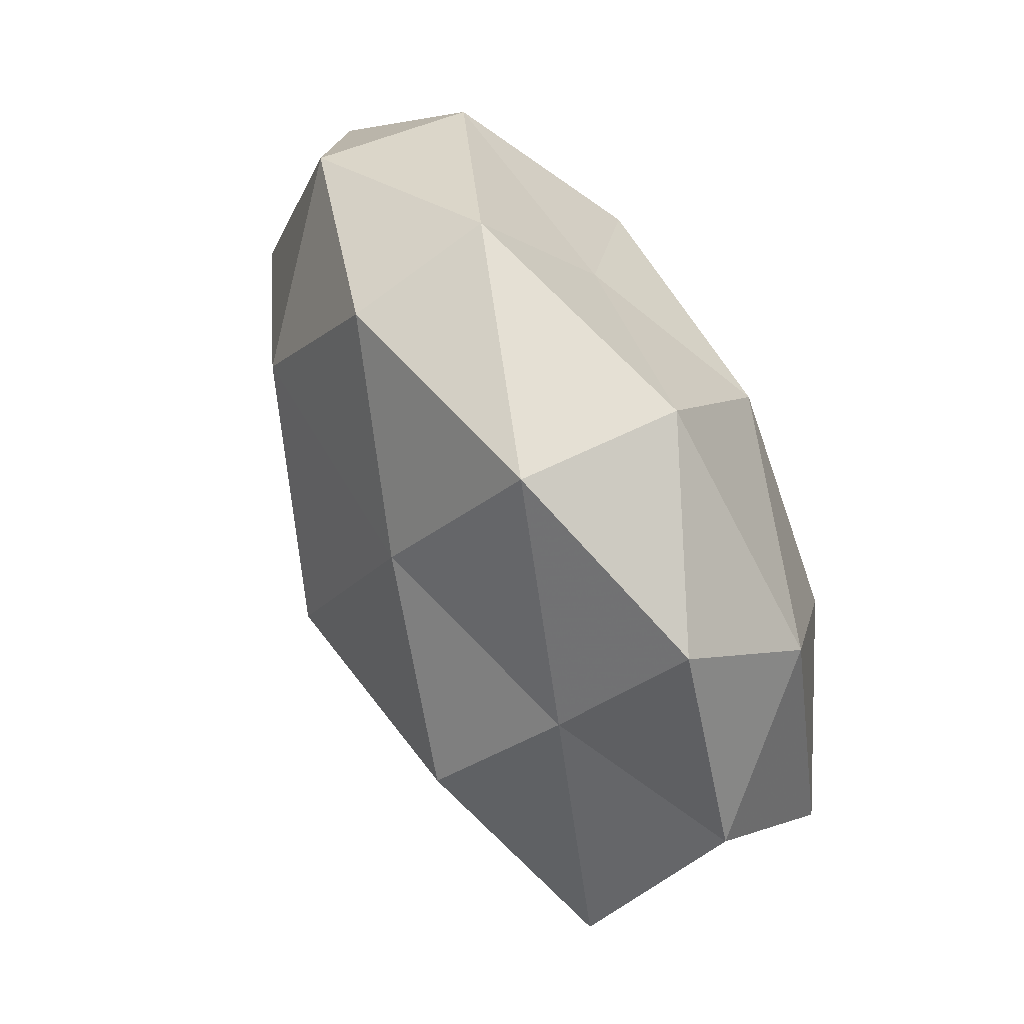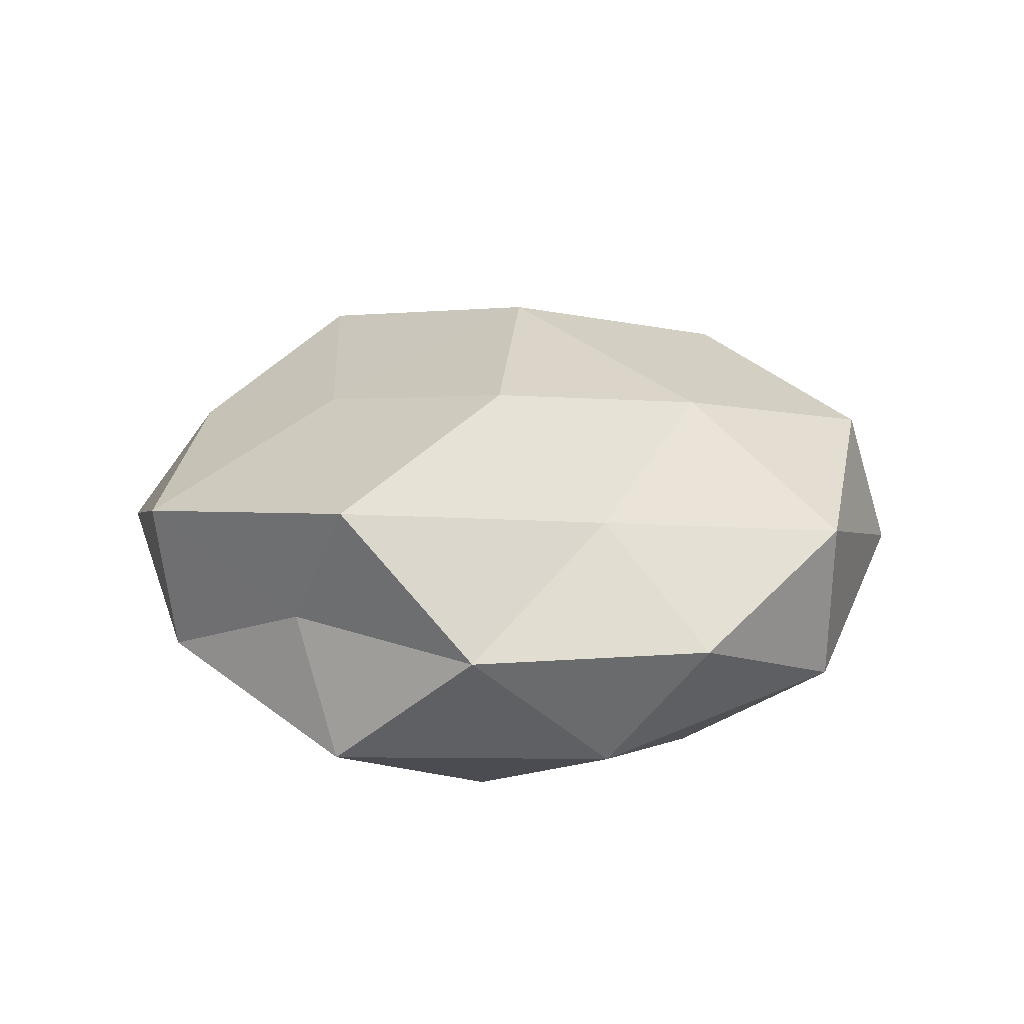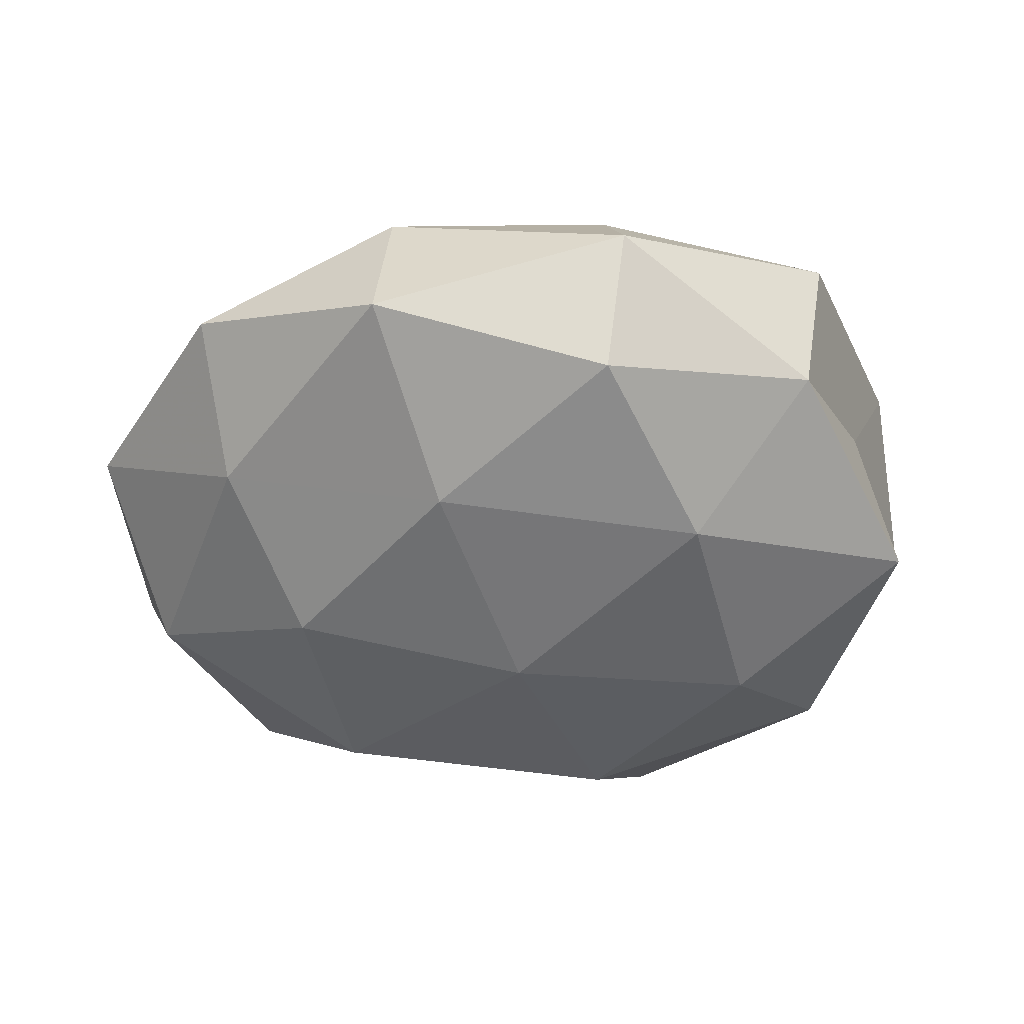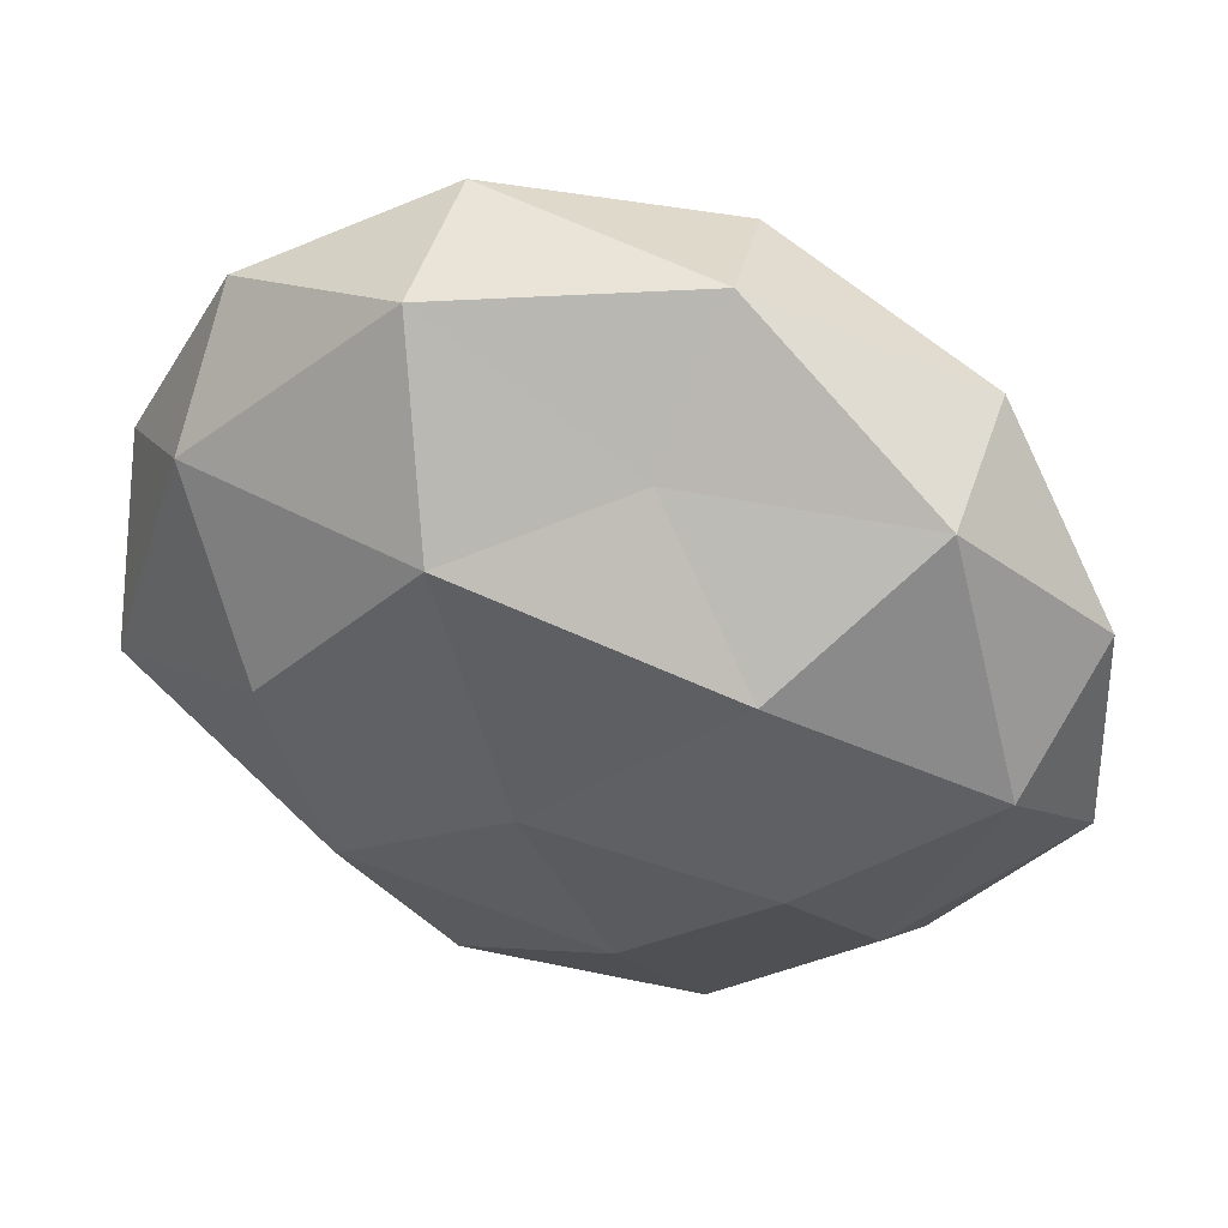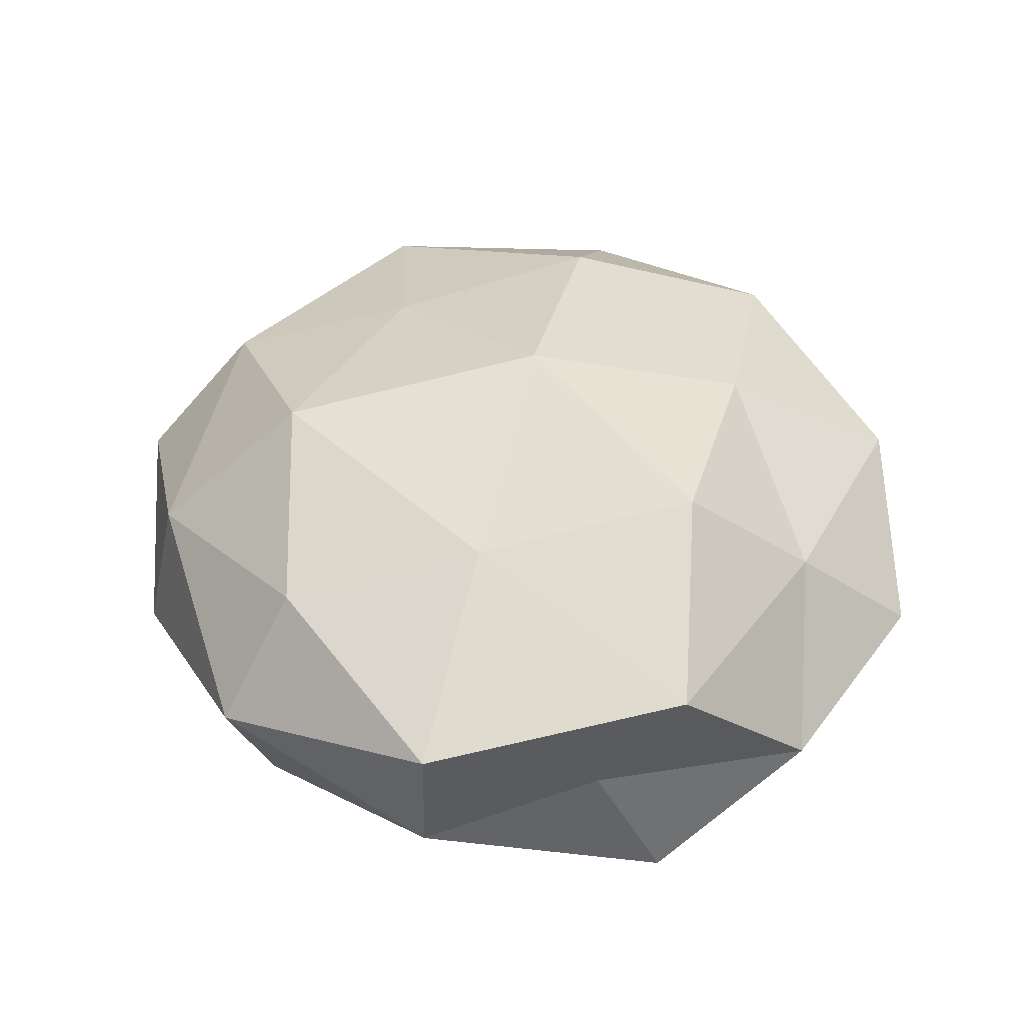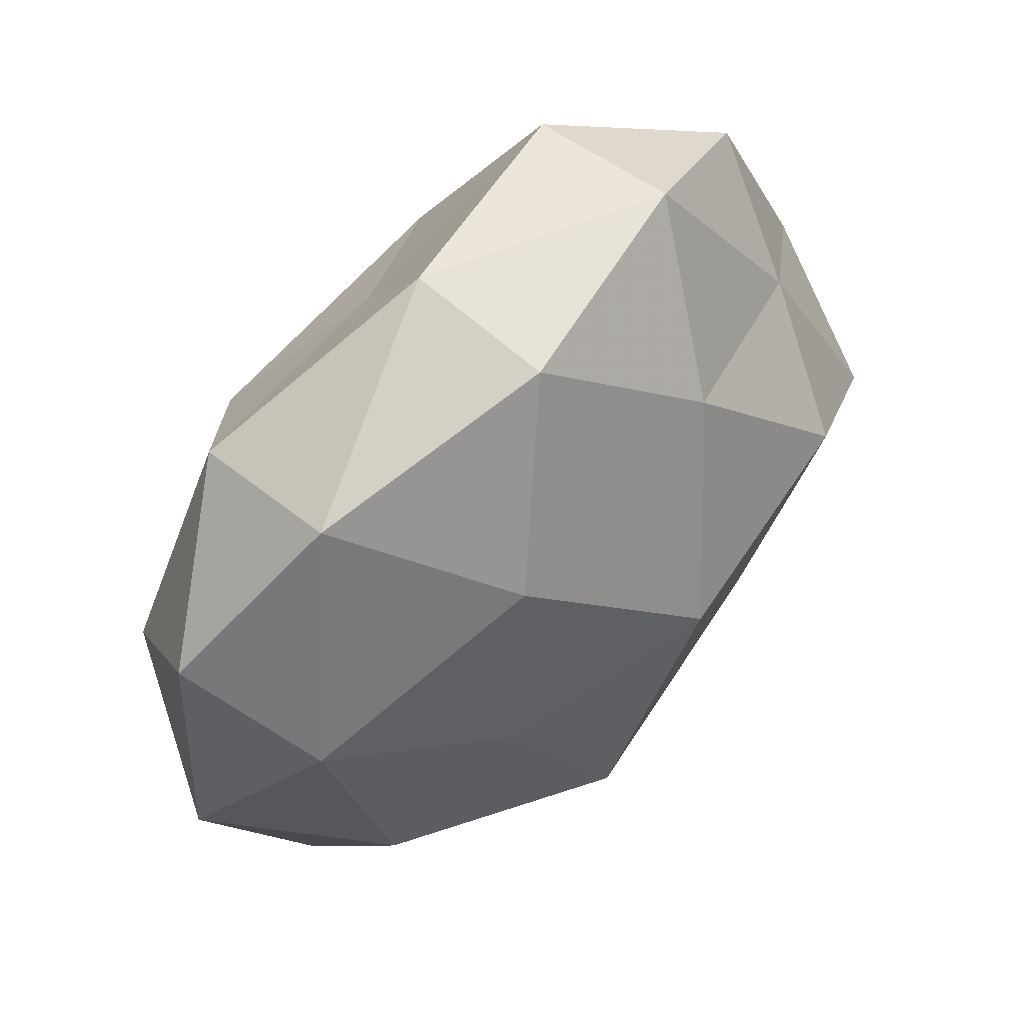
<metadata>
{"format":"obj","ext":"obj","renderer":"f3d","projection":"perspective","resolution":1024,"background":"white","views":[{"elev":64.5,"azim":64.0,"up":"+Y"},{"elev":17.5,"azim":108.1,"up":"+Z"},{"elev":-42.5,"azim":2.8,"up":"+Z"},{"elev":45.4,"azim":-162.2,"up":"+Y"},{"elev":44.3,"azim":62.4,"up":"+Z"},{"elev":50.2,"azim":-46.2,"up":"+Y"}]}
</metadata>
<code>
v -0.038 -0.02648 -0.01455
v -0.05825 -0.01466 -0.0002093
v 0.03043 0.005569 -0.02739
v 0.01053 0.02896 0.02328
v 0.02428 -0.02279 -0.02416
v 0.04808 -0.01352 0.0007313
v -0.01635 -0.05188 -0.009336
v -0.02344 0.02269 0.02484
v -0.01046 0.03607 -0.0147
v -0.01443 0.05186 -0.001043
v -0.02925 -0.0089 -0.02651
v 0.04147 0.03929 -0.0003051
v -0.009154 -0.02963 -0.02319
v 0.05288 -0.006377 -0.01588
v 0.0421 0.02648 -0.01618
v 0.03963 -0.0349 -0.008423
v 0.01706 0.04973 -0.01083
v 0.05402 -0.004554 0.01722
v -0.01486 -0.04789 0.01041
v 0.01333 -0.04153 0.01678
v -0.02555 -0.005506 0.02429
v -0.01227 0.04701 0.01651
v -0.05088 0.003788 -0.01654
v -0.05689 0.01574 -0.0007591
v 0.01001 0.02873 -0.0262
v -0.0406 0.03479 -0.01088
v -0.04944 0.005512 0.01537
v -0.04097 0.03671 0.009136
v -0.04084 -0.04066 0.0004289
v 0.01589 -0.05274 0.001165
v -0.0001261 -0.00199 -0.03001
v 0.01318 -0.04591 -0.01579
v 0.03725 0.0244 0.01386
v -0.02515 0.0201 -0.0263
v 0.05595 0.01314 0.0003095
v 0.01749 0.05052 0.009319
v 0.02319 -0.01808 0.02299
v 0.04282 -0.03612 0.01122
v -0.008899 -0.03022 0.0271
v 0.03213 0.008701 0.02795
v 0.001587 0.001508 0.03271
v -0.03886 -0.02591 0.01557
f 1 13 7
f 1 11 13
f 3 14 5
f 15 14 3
f 14 16 5
f 14 6 16
f 17 9 10
f 12 15 17
f 4 22 8
f 2 23 1
f 1 23 11
f 2 24 23
f 15 3 25
f 17 25 9
f 15 25 17
f 10 9 26
f 23 24 26
f 27 21 8
f 2 27 24
f 28 8 22
f 22 10 28
f 10 26 28
f 28 26 24
f 27 8 28
f 24 27 28
f 29 2 1
f 29 1 7
f 29 7 19
f 7 30 19
f 19 30 20
f 5 31 3
f 13 31 5
f 13 11 31
f 25 3 31
f 32 13 5
f 7 13 32
f 5 16 32
f 7 32 30
f 30 32 16
f 11 23 34
f 9 25 34
f 34 26 9
f 23 26 34
f 34 31 11
f 25 31 34
f 35 6 14
f 12 35 15
f 35 14 15
f 35 18 6
f 12 33 35
f 33 18 35
f 17 10 36
f 12 17 36
f 36 22 4
f 36 10 22
f 36 4 33
f 12 36 33
f 38 16 6
f 6 18 38
f 30 16 38
f 20 30 38
f 18 37 38
f 38 37 20
f 19 20 39
f 39 20 37
f 33 4 40
f 33 40 18
f 18 40 37
f 4 8 41
f 41 8 21
f 21 39 41
f 39 37 41
f 40 4 41
f 41 37 40
f 42 27 2
f 42 21 27
f 29 42 2
f 29 19 42
f 19 39 42
f 42 39 21

</code>
